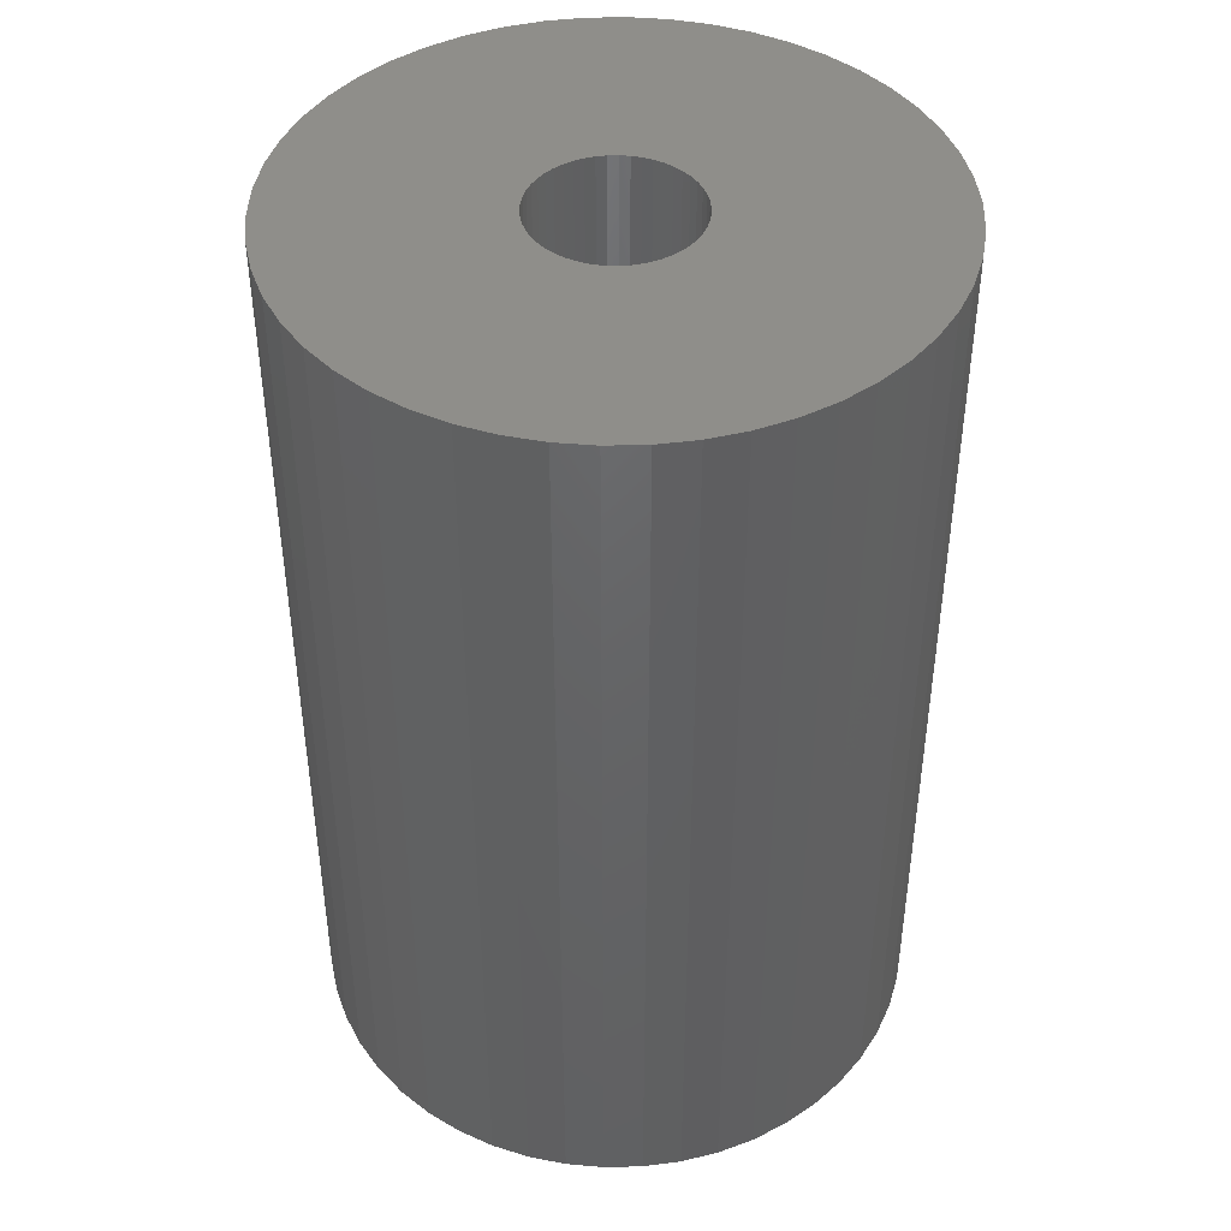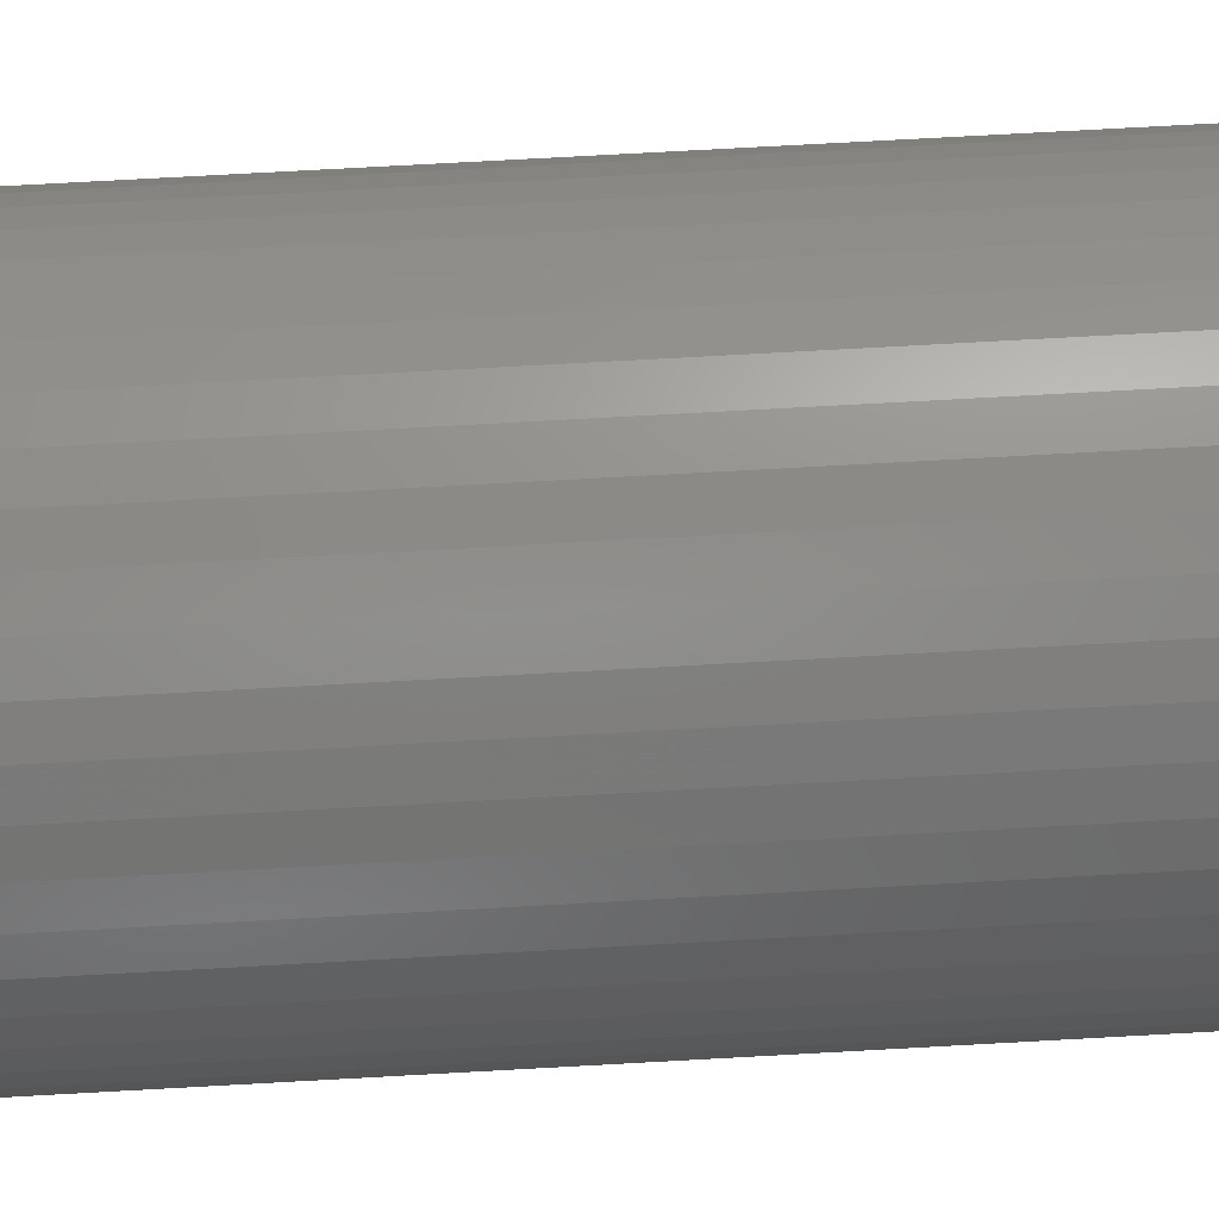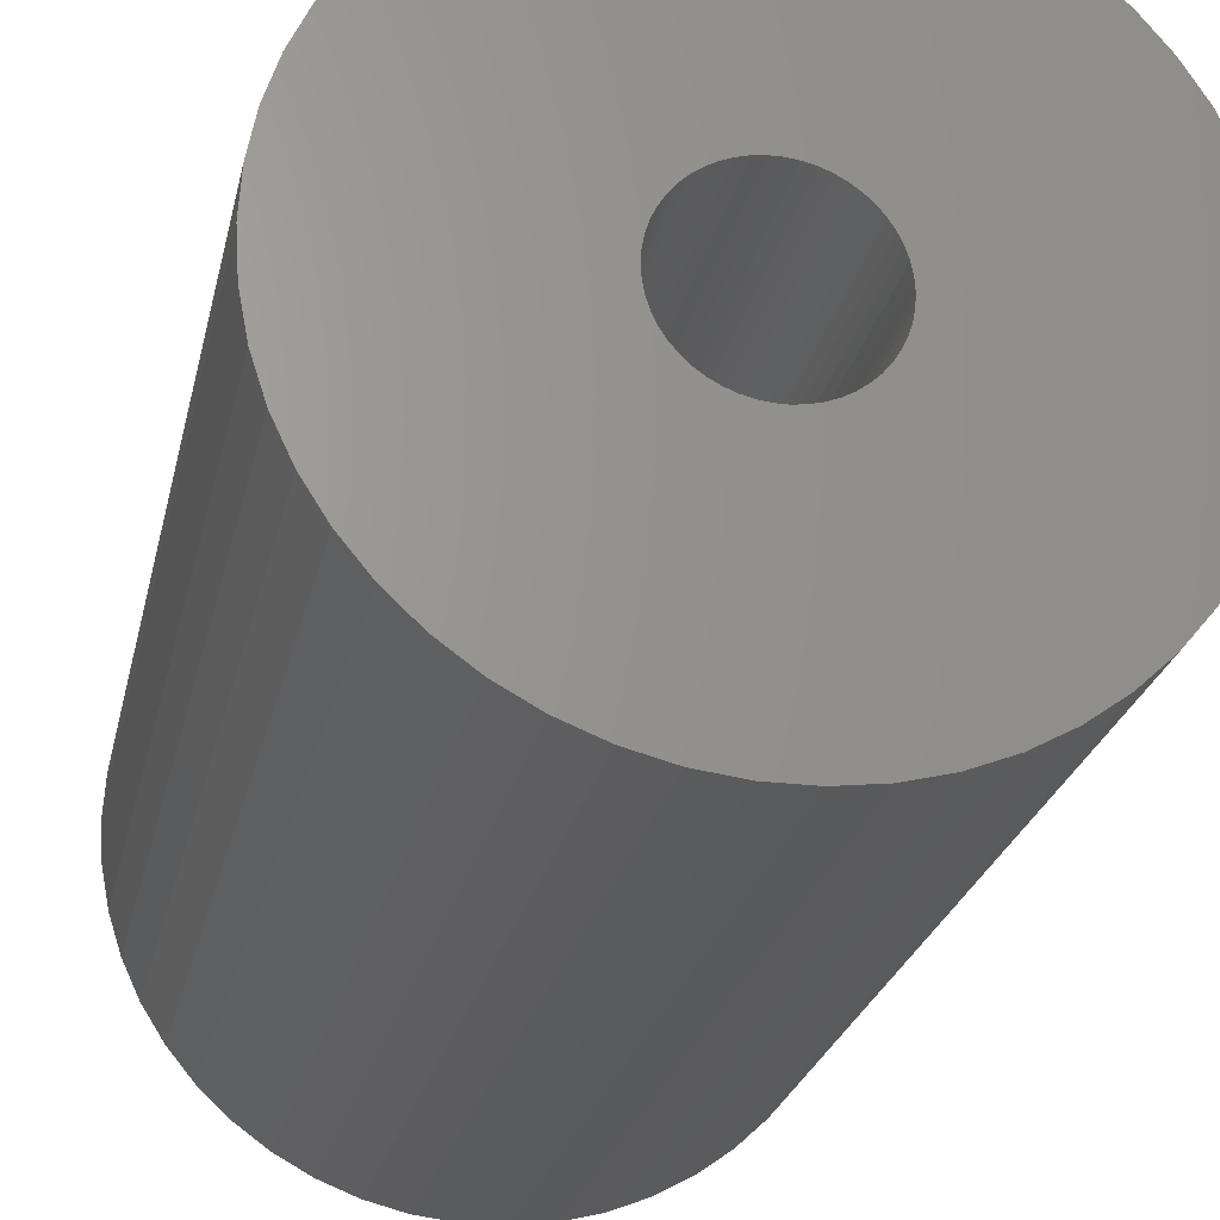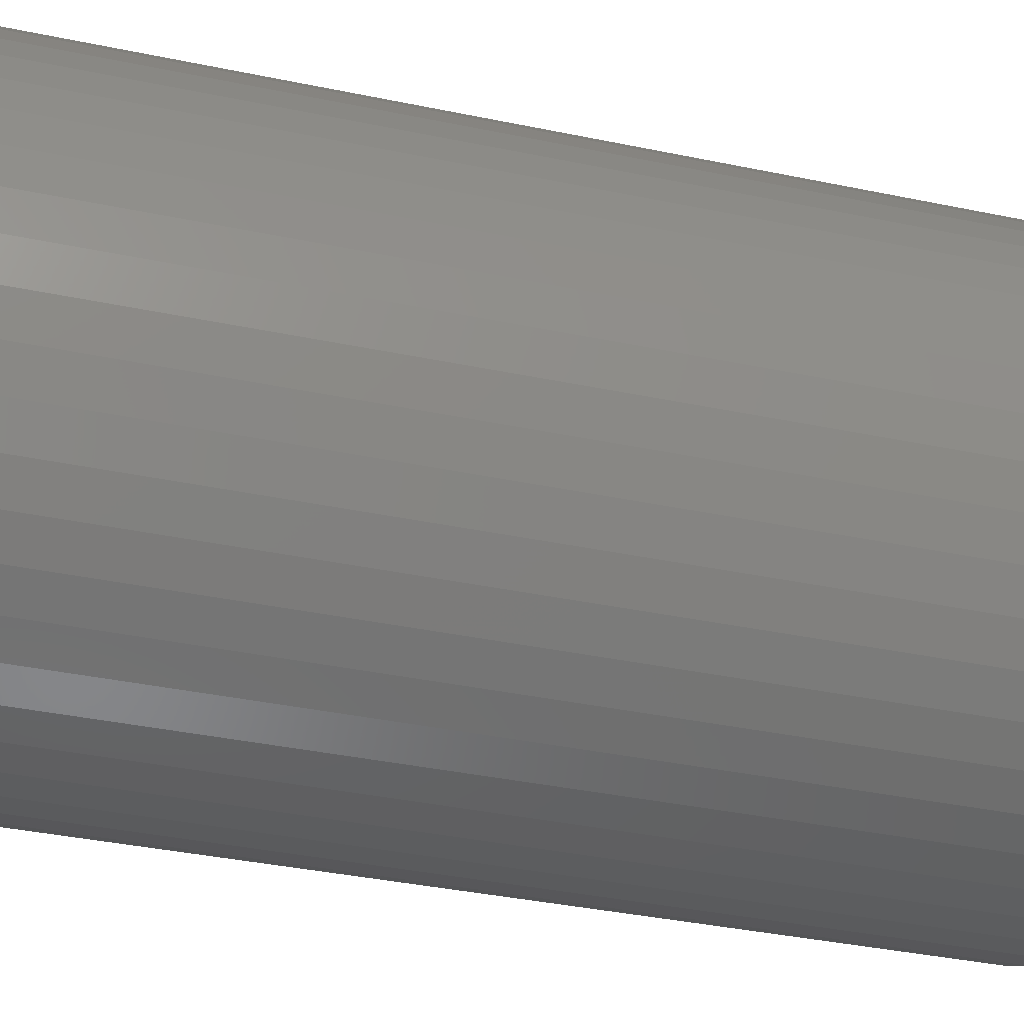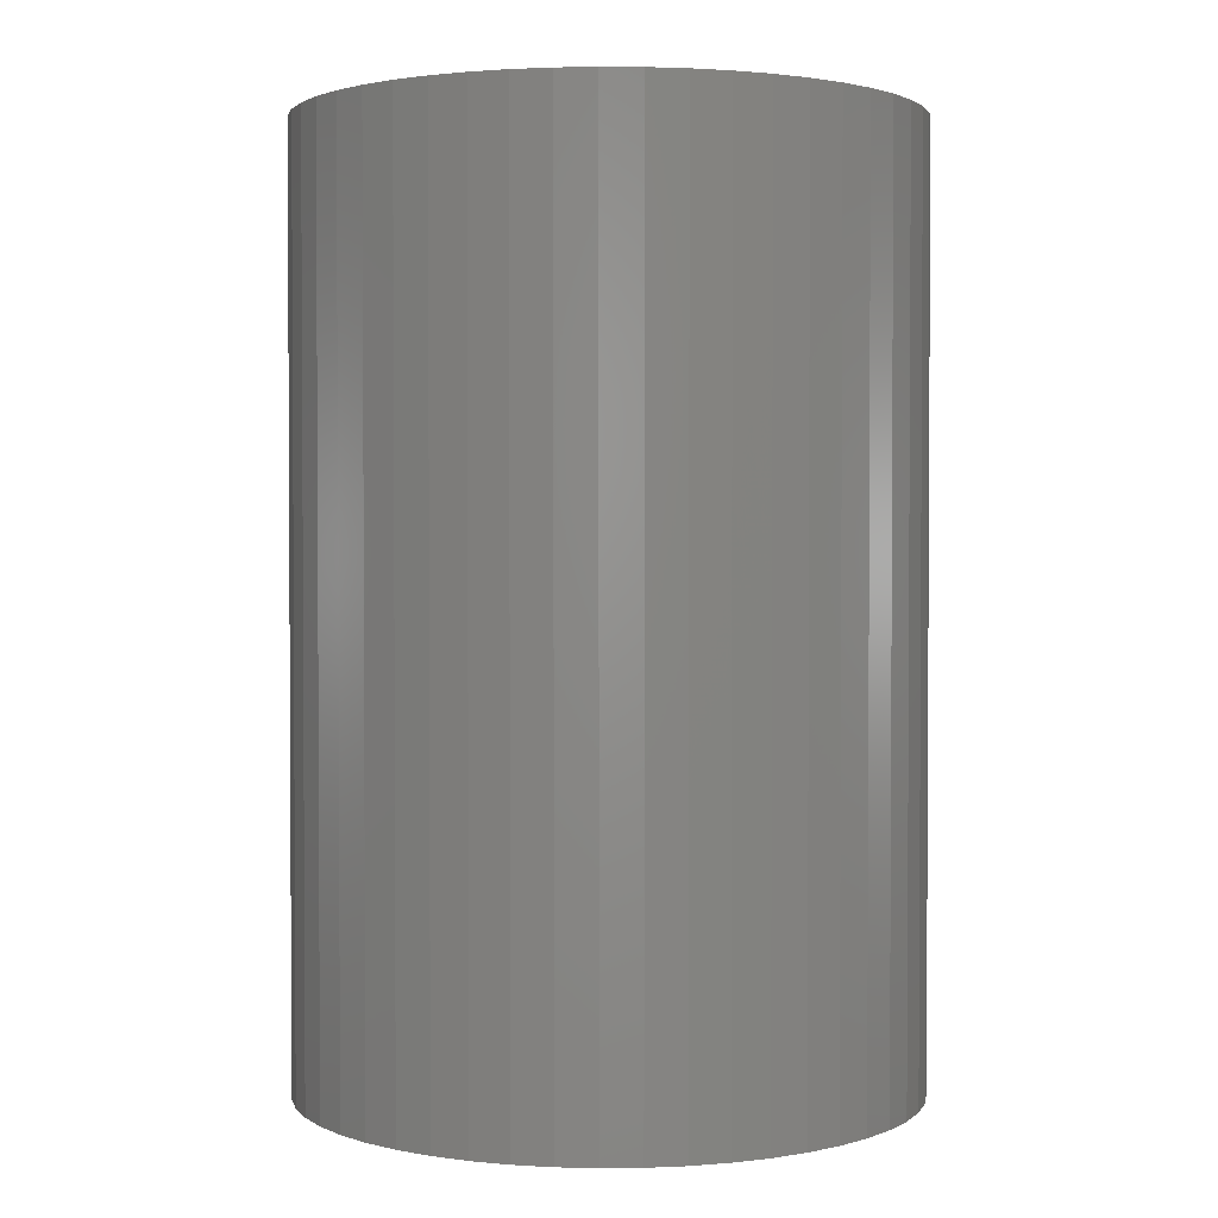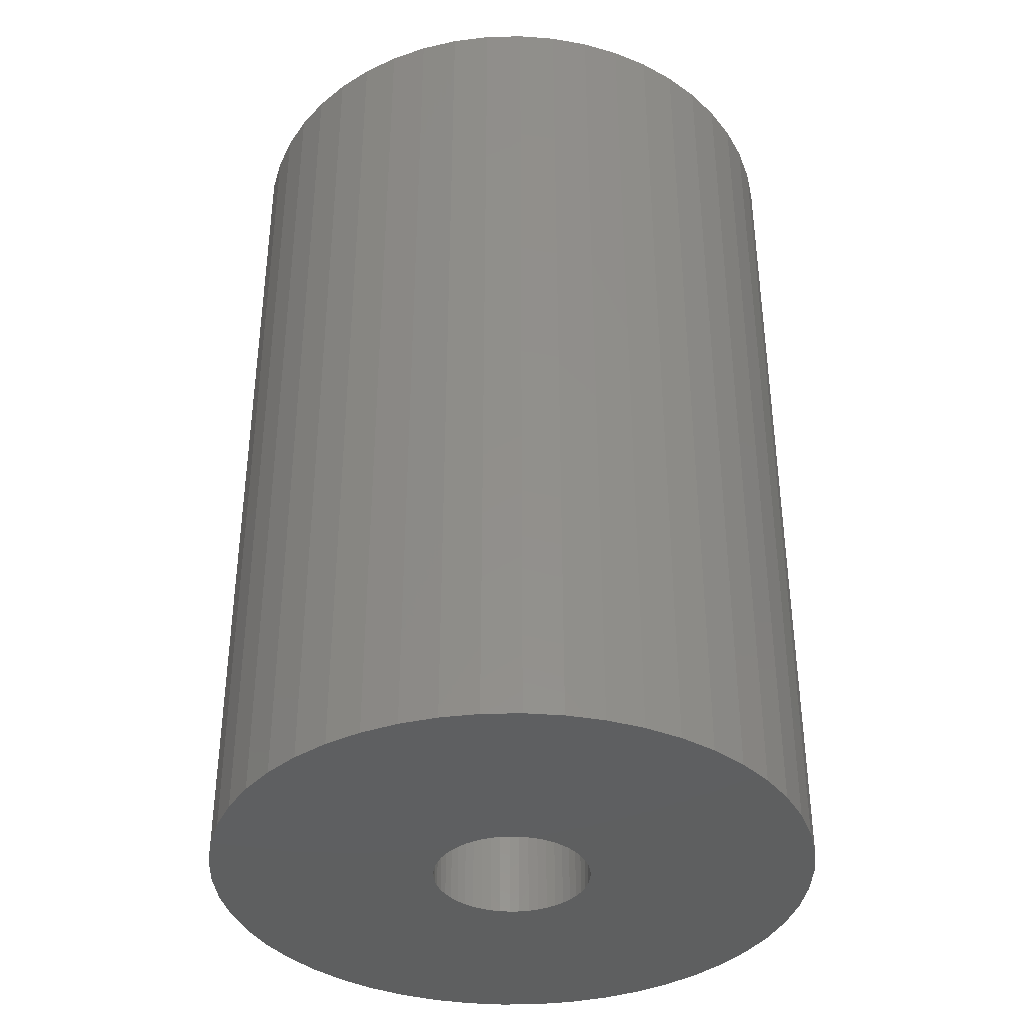
<metadata>
{"format":"stl","ext":"stl","renderer":"f3d","projection":"perspective","resolution":1024,"background":"white","views":[{"elev":43.6,"azim":-131.1,"up":"+Z"},{"elev":78.7,"azim":86.9,"up":"+Y"},{"elev":-24.2,"azim":168.2,"up":"+Y"},{"elev":-39.2,"azim":-104.5,"up":"+Y"},{"elev":2.0,"azim":-95.6,"up":"+Z"},{"elev":-37.7,"azim":131.4,"up":"+Z"}]}
</metadata>
<code>
# stl→obj: 200 verts, 400 faces
v 23 0 35
v 22.82 2.883 -35
v 22.82 2.883 35
v 23 0 -35
v -23 0 -35
v -22.82 2.883 35
v -22.82 2.883 -35
v -23 0 35
v 1.444 22.95 -35
v -1.444 22.95 35
v 1.444 22.95 35
v -1.444 22.95 -35
v -1.444 -22.95 -35
v 1.444 -22.95 35
v -1.444 -22.95 35
v 1.444 -22.95 -35
v 16.77 15.74 -35
v 14.66 17.72 35
v 16.77 15.74 35
v 14.66 17.72 -35
v -14.66 17.72 -35
v -16.77 15.74 35
v -14.66 17.72 35
v -16.77 15.74 -35
v -7.107 21.87 -35
v -9.793 20.81 35
v -7.107 21.87 35
v -9.793 20.81 -35
v 20.16 -11.08 35
v 21.38 -8.467 -35
v 21.38 -8.467 35
v 20.16 -11.08 -35
v 21.38 8.467 35
v 20.16 11.08 -35
v 20.16 11.08 35
v 21.38 8.467 -35
v 9.793 20.81 -35
v 7.107 21.87 35
v 9.793 20.81 35
v 7.107 21.87 -35
v 4.31 22.59 35
v 4.31 22.59 -35
v 12.32 19.42 -35
v 12.32 19.42 35
v -21.38 8.467 -35
v -20.16 11.08 35
v -20.16 11.08 -35
v -21.38 8.467 35
v -18.61 13.52 -35
v -18.61 13.52 35
v -22.28 5.72 -35
v -22.28 5.72 35
v -4.31 22.59 35
v -4.31 22.59 -35
v 4.31 -22.59 35
v 4.31 -22.59 -35
v 22.28 5.72 35
v 22.28 5.72 -35
v 18.61 13.52 35
v 18.61 13.52 -35
v 6 0 35
v 5.953 0.752 35
v 22.82 -2.883 35
v 5.811 1.492 35
v 5.953 -0.752 35
v 5.579 2.209 35
v 22.28 -5.72 35
v 5.258 2.891 35
v 5.811 -1.492 35
v 4.854 3.527 35
v 4.374 4.107 35
v 5.579 -2.209 35
v 3.825 4.623 35
v 3.215 5.066 35
v 5.258 -2.891 35
v 2.555 5.429 35
v 18.61 -13.52 35
v 4.854 -3.527 35
v 1.854 5.706 35
v 1.124 5.894 35
v 0.3767 5.988 35
v -0.3767 5.988 35
v -1.124 5.894 35
v -1.854 5.706 35
v -2.555 5.429 35
v -3.215 5.066 35
v -12.32 19.42 35
v -3.825 4.623 35
v -4.374 4.107 35
v -4.854 3.527 35
v 16.77 -15.74 35
v 4.374 -4.107 35
v 14.66 -17.72 35
v 3.825 -4.623 35
v 12.32 -19.42 35
v 3.215 -5.066 35
v 9.793 -20.81 35
v 2.555 -5.429 35
v 7.107 -21.87 35
v 1.854 -5.706 35
v 1.124 -5.894 35
v 0.3767 -5.988 35
v -0.3767 -5.988 35
v -1.124 -5.894 35
v -4.31 -22.59 35
v -1.854 -5.706 35
v -7.107 -21.87 35
v -2.555 -5.429 35
v -9.793 -20.81 35
v -3.215 -5.066 35
v -12.32 -19.42 35
v -3.825 -4.623 35
v -14.66 -17.72 35
v -4.374 -4.107 35
v -16.77 -15.74 35
v -4.854 -3.527 35
v -18.61 -13.52 35
v -5.258 -2.891 35
v -20.16 -11.08 35
v -5.579 -2.209 35
v -21.38 -8.467 35
v -5.811 -1.492 35
v -22.28 -5.72 35
v -5.953 -0.752 35
v -22.82 -2.883 35
v -6 0 35
v -5.258 2.891 35
v -5.579 2.209 35
v -5.811 1.492 35
v -5.953 0.752 35
v -12.32 19.42 -35
v 22.82 -2.883 -35
v 18.61 -13.52 -35
v 16.77 -15.74 -35
v -16.77 -15.74 -35
v -14.66 -17.72 -35
v -20.16 -11.08 -35
v -21.38 -8.467 -35
v -18.61 -13.52 -35
v 6 0 -35
v 5.953 -0.752 -35
v 22.28 -5.72 -35
v 5.811 -1.492 -35
v 5.953 0.752 -35
v 5.579 -2.209 -35
v 5.258 -2.891 -35
v 5.811 1.492 -35
v 4.854 -3.527 -35
v 4.374 -4.107 -35
v 14.66 -17.72 -35
v 5.579 2.209 -35
v 3.825 -4.623 -35
v 12.32 -19.42 -35
v 3.215 -5.066 -35
v 9.793 -20.81 -35
v 5.258 2.891 -35
v 2.555 -5.429 -35
v 7.107 -21.87 -35
v 4.854 3.527 -35
v 1.854 -5.706 -35
v 1.124 -5.894 -35
v 0.3767 -5.988 -35
v -0.3767 -5.988 -35
v -1.124 -5.894 -35
v -4.31 -22.59 -35
v -1.854 -5.706 -35
v -7.107 -21.87 -35
v -2.555 -5.429 -35
v -9.793 -20.81 -35
v -3.215 -5.066 -35
v -12.32 -19.42 -35
v -3.825 -4.623 -35
v -4.374 -4.107 -35
v -4.854 -3.527 -35
v 4.374 4.107 -35
v 3.825 4.623 -35
v 3.215 5.066 -35
v 2.555 5.429 -35
v 1.854 5.706 -35
v 1.124 5.894 -35
v 0.3767 5.988 -35
v -0.3767 5.988 -35
v -1.124 5.894 -35
v -1.854 5.706 -35
v -2.555 5.429 -35
v -3.215 5.066 -35
v -3.825 4.623 -35
v -4.374 4.107 -35
v -4.854 3.527 -35
v -5.258 2.891 -35
v -5.579 2.209 -35
v -5.811 1.492 -35
v -5.953 0.752 -35
v -6 0 -35
v -5.258 -2.891 -35
v -5.579 -2.209 -35
v -5.811 -1.492 -35
v -22.28 -5.72 -35
v -5.953 -0.752 -35
v -22.82 -2.883 -35
f 1 2 3
f 2 1 4
f 5 6 7
f 6 5 8
f 9 10 11
f 10 9 12
f 13 14 15
f 14 13 16
f 17 18 19
f 18 17 20
f 21 22 23
f 22 21 24
f 25 26 27
f 26 25 28
f 29 30 31
f 30 29 32
f 33 34 35
f 34 33 36
f 37 38 39
f 38 37 40
f 40 41 38
f 41 40 42
f 43 39 44
f 39 43 37
f 45 46 47
f 46 45 48
f 49 22 24
f 22 49 50
f 51 48 45
f 48 51 52
f 12 53 10
f 53 12 54
f 16 55 14
f 55 16 56
f 57 36 33
f 36 57 58
f 3 58 57
f 58 3 2
f 59 17 19
f 17 59 60
f 35 60 59
f 60 35 34
f 42 11 41
f 11 42 9
f 20 44 18
f 44 20 43
f 47 50 49
f 50 47 46
f 7 52 51
f 52 7 6
f 61 1 3
f 62 3 57
f 1 61 63
f 64 57 33
f 65 63 61
f 66 33 35
f 63 65 67
f 68 35 59
f 69 67 65
f 70 59 19
f 67 69 31
f 71 19 18
f 72 31 69
f 73 18 44
f 31 72 29
f 74 44 39
f 75 29 72
f 76 39 38
f 29 75 77
f 78 77 75
f 3 62 61
f 57 64 62
f 33 66 64
f 35 68 66
f 59 70 68
f 19 71 70
f 79 38 41
f 18 73 71
f 44 74 73
f 39 76 74
f 38 79 76
f 80 41 11
f 41 80 79
f 11 81 80
f 11 82 81
f 10 82 11
f 82 10 83
f 53 83 10
f 83 53 84
f 27 84 53
f 84 27 85
f 26 85 27
f 85 26 86
f 87 86 26
f 86 87 88
f 23 88 87
f 88 23 89
f 22 89 23
f 50 90 22
f 89 22 90
f 77 78 91
f 92 91 78
f 91 92 93
f 94 93 92
f 93 94 95
f 96 95 94
f 95 96 97
f 98 97 96
f 97 98 99
f 100 99 98
f 99 100 55
f 101 55 100
f 55 101 14
f 102 14 101
f 103 14 102
f 15 103 104
f 103 15 14
f 105 104 106
f 107 106 108
f 109 108 110
f 111 110 112
f 104 105 15
f 113 112 114
f 115 114 116
f 117 116 118
f 119 118 120
f 121 120 122
f 123 122 124
f 106 107 105
f 125 124 126
f 90 50 127
f 46 127 50
f 108 109 107
f 127 46 128
f 110 111 109
f 48 128 46
f 112 113 111
f 128 48 129
f 114 115 113
f 52 129 48
f 116 117 115
f 129 52 130
f 118 119 117
f 6 130 52
f 120 121 119
f 130 6 126
f 122 123 121
f 8 126 6
f 124 125 123
f 126 8 125
f 28 87 26
f 87 28 131
f 131 23 87
f 23 131 21
f 54 27 53
f 27 54 25
f 63 4 1
f 4 63 132
f 91 133 77
f 133 91 134
f 135 113 115
f 113 135 136
f 137 121 138
f 121 137 119
f 135 117 139
f 117 135 115
f 140 4 132
f 141 132 142
f 4 140 2
f 143 142 30
f 144 2 140
f 145 30 32
f 2 144 58
f 146 32 133
f 147 58 144
f 148 133 134
f 58 147 36
f 149 134 150
f 151 36 147
f 152 150 153
f 36 151 34
f 154 153 155
f 156 34 151
f 157 155 158
f 34 156 60
f 159 60 156
f 132 141 140
f 142 143 141
f 30 145 143
f 32 146 145
f 133 148 146
f 134 149 148
f 160 158 56
f 150 152 149
f 153 154 152
f 155 157 154
f 158 160 157
f 161 56 16
f 56 161 160
f 16 162 161
f 16 163 162
f 13 163 16
f 163 13 164
f 165 164 13
f 164 165 166
f 167 166 165
f 166 167 168
f 169 168 167
f 168 169 170
f 171 170 169
f 170 171 172
f 136 172 171
f 172 136 173
f 135 173 136
f 139 174 135
f 173 135 174
f 60 159 17
f 175 17 159
f 17 175 20
f 176 20 175
f 20 176 43
f 177 43 176
f 43 177 37
f 178 37 177
f 37 178 40
f 179 40 178
f 40 179 42
f 180 42 179
f 42 180 9
f 181 9 180
f 182 9 181
f 12 182 183
f 182 12 9
f 54 183 184
f 25 184 185
f 28 185 186
f 131 186 187
f 183 54 12
f 21 187 188
f 24 188 189
f 49 189 190
f 47 190 191
f 45 191 192
f 51 192 193
f 184 25 54
f 7 193 194
f 174 139 195
f 137 195 139
f 185 28 25
f 195 137 196
f 186 131 28
f 138 196 137
f 187 21 131
f 196 138 197
f 188 24 21
f 198 197 138
f 189 49 24
f 197 198 199
f 190 47 49
f 200 199 198
f 191 45 47
f 199 200 194
f 192 51 45
f 5 194 200
f 193 7 51
f 194 5 7
f 155 95 97
f 95 155 153
f 31 142 67
f 142 31 30
f 77 32 29
f 32 77 133
f 138 123 198
f 123 138 121
f 150 91 93
f 91 150 134
f 158 97 99
f 97 158 155
f 56 99 55
f 99 56 158
f 67 132 63
f 132 67 142
f 165 15 105
f 15 165 13
f 136 111 113
f 111 136 171
f 139 119 137
f 119 139 117
f 198 125 200
f 125 198 123
f 200 8 5
f 8 200 125
f 153 93 95
f 93 153 150
f 167 105 107
f 105 167 165
f 169 107 109
f 107 169 167
f 171 109 111
f 109 171 169
f 140 62 144
f 62 140 61
f 126 193 130
f 193 126 194
f 182 81 82
f 81 182 181
f 162 103 102
f 103 162 163
f 176 71 73
f 71 176 175
f 188 88 89
f 88 188 187
f 185 84 85
f 84 185 184
f 151 68 156
f 68 151 66
f 144 64 147
f 64 144 62
f 179 76 79
f 76 179 178
f 180 79 80
f 79 180 179
f 178 74 76
f 74 178 177
f 128 190 127
f 190 128 191
f 129 191 128
f 191 129 192
f 183 82 83
f 82 183 182
f 161 102 101
f 102 161 162
f 157 100 98
f 100 157 160
f 147 66 151
f 66 147 64
f 159 71 175
f 71 159 70
f 156 70 159
f 70 156 68
f 181 80 81
f 80 181 180
f 177 73 74
f 73 177 176
f 127 189 90
f 189 127 190
f 90 188 89
f 188 90 189
f 130 192 129
f 192 130 193
f 186 85 86
f 85 186 185
f 187 86 88
f 86 187 186
f 184 83 84
f 83 184 183
f 141 61 140
f 61 141 65
f 154 98 96
f 98 154 157
f 149 94 92
f 94 149 152
f 143 65 141
f 65 143 69
f 172 114 112
f 114 172 173
f 118 196 120
f 196 118 195
f 116 195 118
f 195 116 174
f 146 72 145
f 72 146 75
f 149 78 148
f 78 149 92
f 114 174 116
f 174 114 173
f 120 197 122
f 197 120 196
f 160 101 100
f 101 160 161
f 152 96 94
f 96 152 154
f 145 69 143
f 69 145 72
f 148 75 146
f 75 148 78
f 163 104 103
f 104 163 164
f 166 108 106
f 108 166 168
f 164 106 104
f 106 164 166
f 122 199 124
f 199 122 197
f 124 194 126
f 194 124 199
f 168 110 108
f 110 168 170
f 170 112 110
f 112 170 172

</code>
